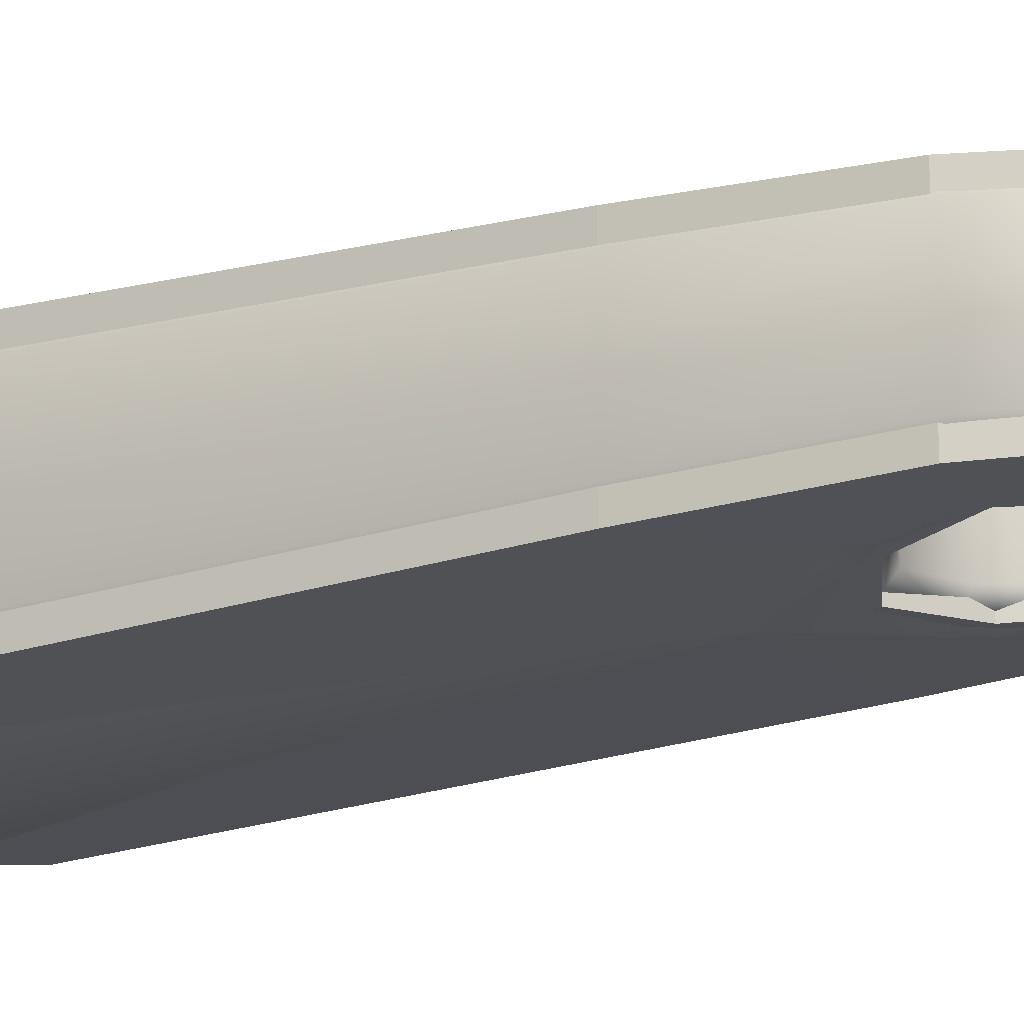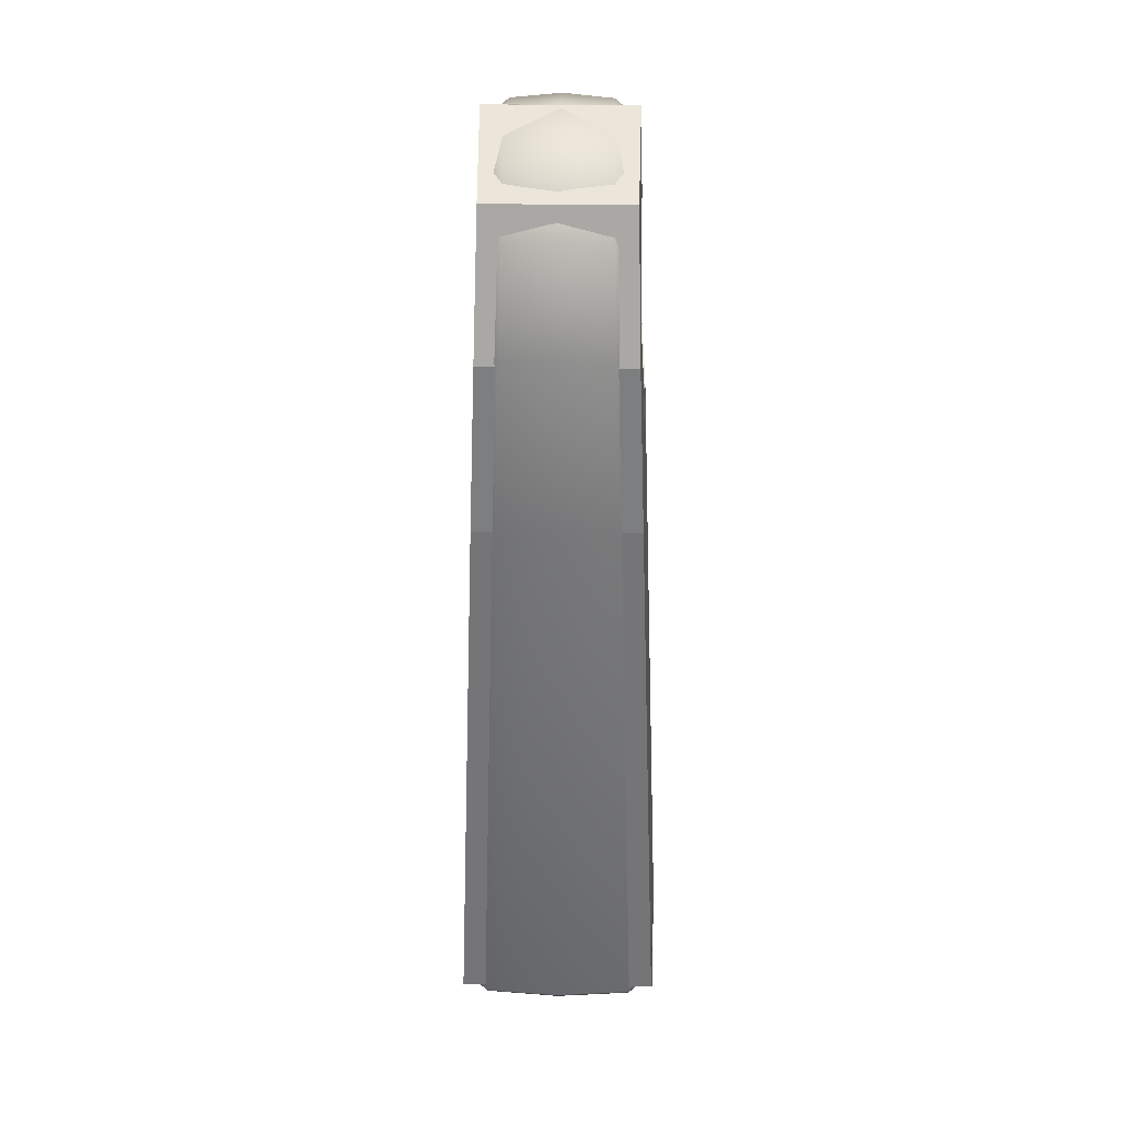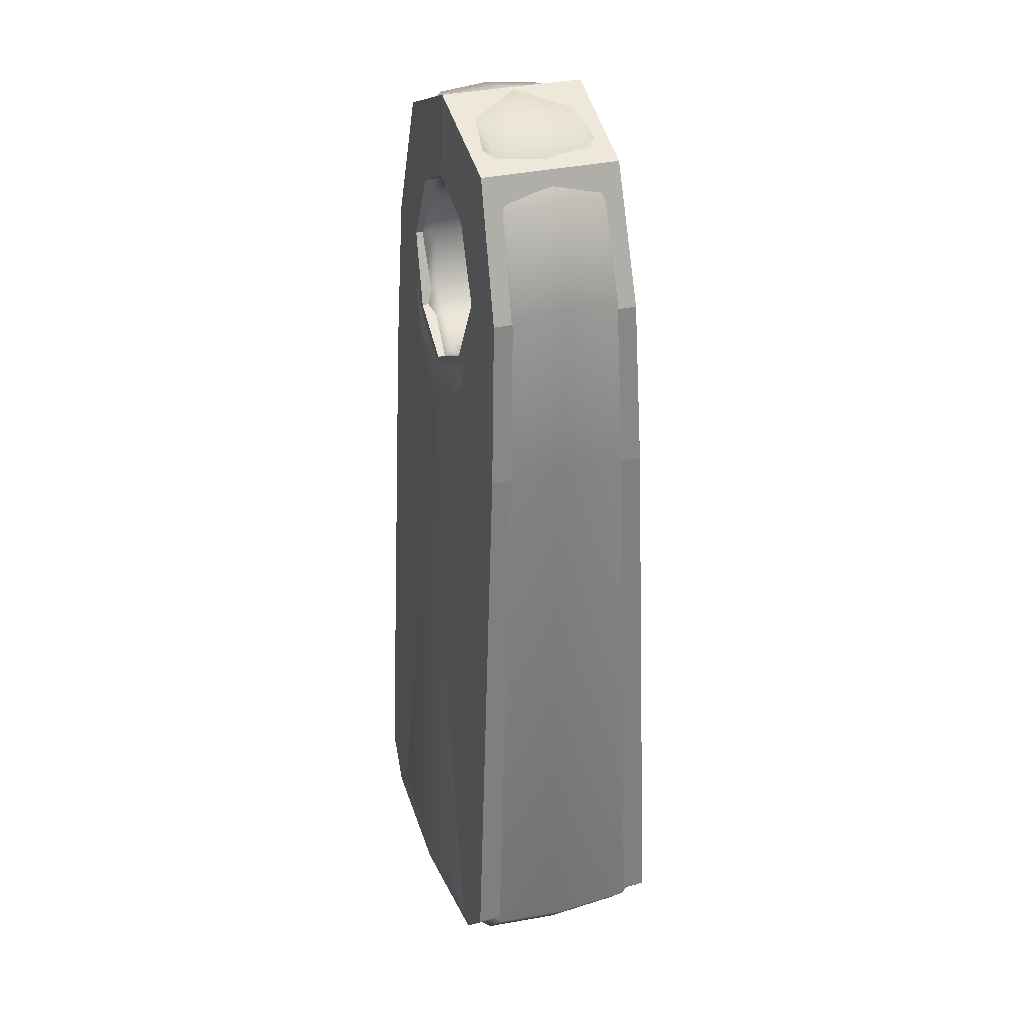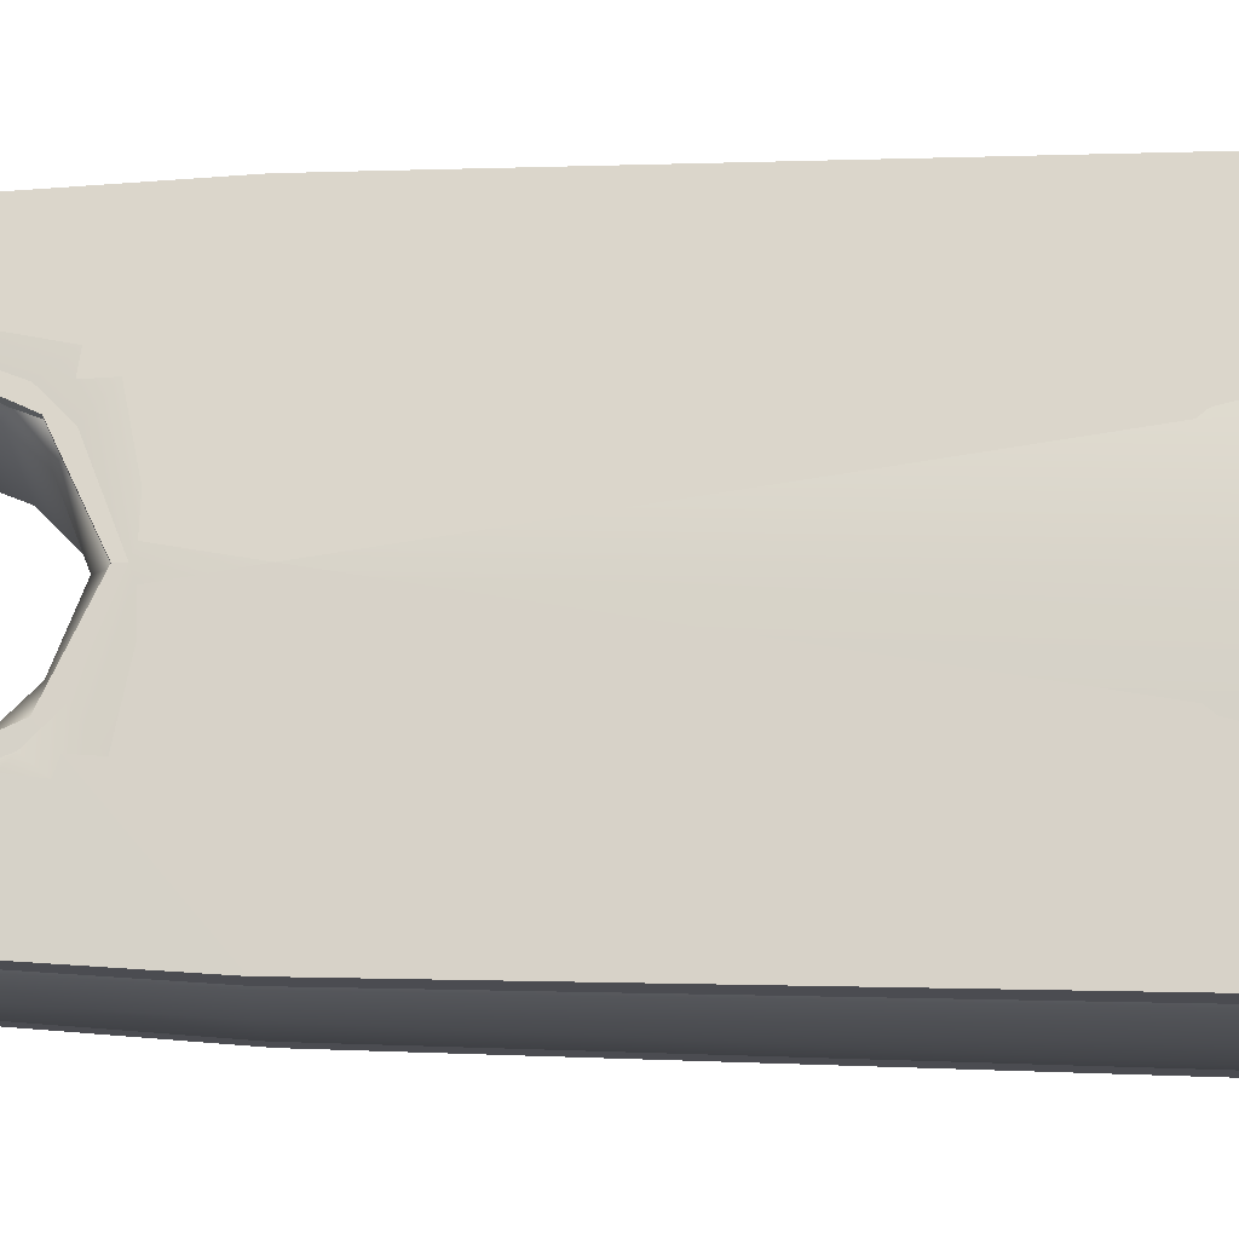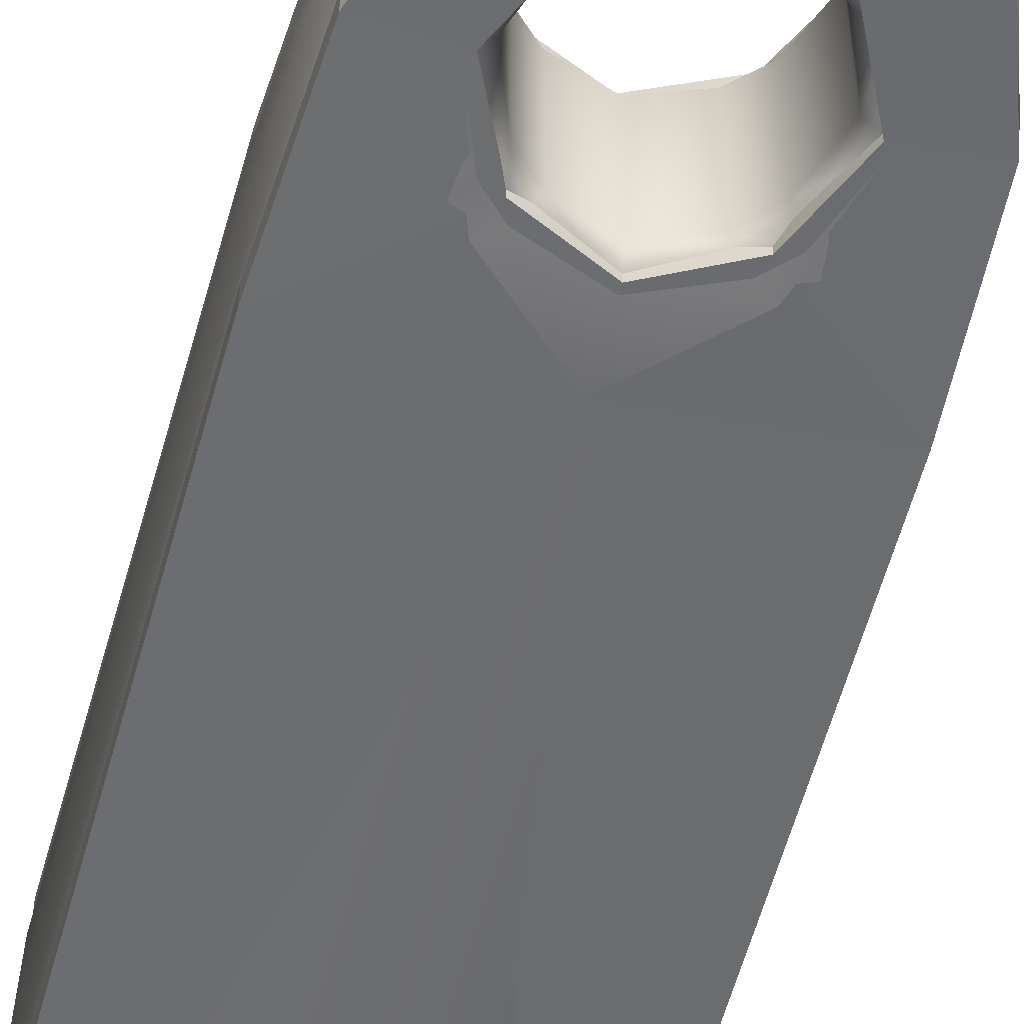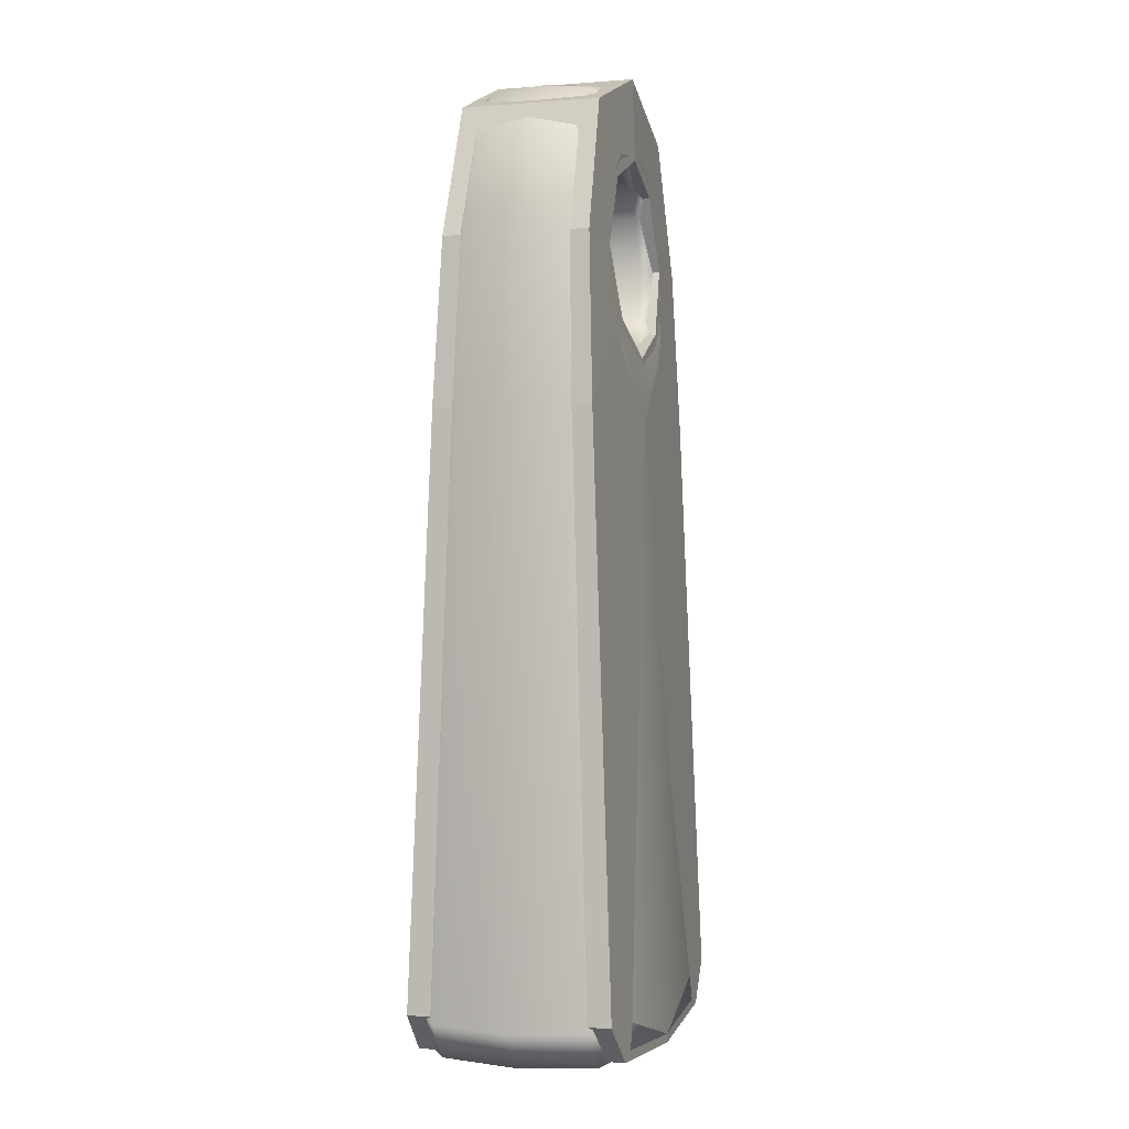
<metadata>
{"format":"obj","ext":"obj","renderer":"f3d","projection":"perspective","resolution":1024,"background":"white","views":[{"elev":-17.8,"azim":120.7,"up":"+Z"},{"elev":34.3,"azim":91.1,"up":"+Y"},{"elev":31.4,"azim":-108.9,"up":"+Y"},{"elev":74.6,"azim":-89.6,"up":"+Z"},{"elev":-51.7,"azim":165.6,"up":"+Z"},{"elev":-0.5,"azim":107.0,"up":"+Y"}]}
</metadata>
<code>
g default
v -0.08235 -0.2747 0.08235
v 0.08235 -0.2747 0.08235
v -0.08235 -0.11 0.08235
v 0.08235 -0.11 0.08235
v -0.08235 -0.11 -0.08235
v 0.08235 -0.11 -0.08235
v -0.08235 -0.2747 -0.08235
v 0.08235 -0.2747 -0.08235
g pivot
f 1 2 4 3
f 3 4 6 5
f 5 6 8 7
f 7 8 2 1
f 2 8 6 4
f 7 1 3 5
g default
v -0.8692 4.016 -0.4322
v -0.8692 4.016 0.4322
v 0.8692 4.016 0.4322
v 0.8692 4.016 -0.4322
v 0 4.975 0.425
v 0 4.975 -0.425
v 0 -0.579 -0.6366
v 1e-06 -0.579 0.6366
v 0.9277 3.055 -0.4685
v 0.9277 3.055 0.4685
v 0 3.032 -0.5002
v 1e-06 3.032 0.5002
v -0.9277 3.055 0.4685
v -0.9277 3.055 -0.4685
v 0 5.095 0
v -0.9628 4.092 0
v -1.028 3.091 0
v 1e-06 -0.6985 0
v 0.9628 4.092 0
v 1.028 3.091 0
v 0 5.065 0.3009
v -0.9529 4.073 0.307
v -1.017 3.082 0.3377
v 1e-06 -0.6685 0.4802
v 1.017 3.082 0.3377
v 0.9529 4.073 0.307
v 0.9529 4.073 -0.307
v 1.017 3.082 -0.3377
v 0 -0.6685 -0.4802
v -1.017 3.082 -0.3377
v -0.9529 4.073 -0.307
v 0 5.065 -0.3009
v -0.9828 -0.285 -0.5947
v -0.7733 -0.516 -0.61
v -1.077 -0.3685 -0.4448
v -0.8625 -0.6023 -0.4573
v -0.7733 -0.516 0.61
v -0.9828 -0.285 0.5947
v -0.8625 -0.6023 0.4573
v -1.077 -0.3685 0.4448
v 0.7733 -0.516 -0.61
v 0.9828 -0.285 -0.5947
v 0.8625 -0.6023 -0.4573
v 1.077 -0.3685 -0.4448
v 0.9828 -0.285 0.5947
v 0.7733 -0.516 0.61
v 1.077 -0.3685 0.4448
v 0.8625 -0.6023 0.4573
v -0.8739 -0.6315 0
v -1.089 -0.3955 0
v 1.089 -0.3955 0
v 0.8739 -0.6315 0
v 0.6703 4.565 -0.4117
v 0.4372 4.861 -0.4109
v -0.6703 4.565 -0.4117
v -0.4372 4.861 -0.4109
v -0.4812 4.949 -0.2887
v -0.7536 4.648 -0.2889
v 0.6703 4.565 0.4117
v 0.4372 4.861 0.4109
v 0.4812 4.949 0.2887
v 0.7536 4.648 0.2889
v -0.6703 4.565 0.4117
v -0.4372 4.861 0.4109
v -0.7536 4.648 0.2889
v -0.4812 4.949 0.2887
v 0.4812 4.949 -0.2887
v 0.7536 4.648 -0.2889
v -0.7694 4.674 0
v -0.4838 4.977 0
v 0.4838 4.977 0
v 0.7694 4.674 0
v 0 4.652 0.4385
v 0 4.548 0.3395
v 0.3034 4.56 0.4334
v 0.2615 4.465 0.337
v -0.2615 4.465 0.337
v -0.3034 4.56 0.4334
v 0 4.652 -0.4385
v 0 4.548 -0.3395
v 0.2615 4.465 -0.337
v 0.3034 4.56 -0.4334
v -0.3034 4.56 -0.4334
v -0.2615 4.465 -0.337
v -0.6109 4.024 0.4424
v -0.5076 4.027 0.343
v -0.3963 3.726 0.3606
v -0.4657 3.639 0.4647
v -0.6109 4.024 -0.4424
v -0.5076 4.027 -0.343
v -0.4657 3.639 -0.4647
v -0.3963 3.726 -0.3606
v -0.477 4.401 0.4326
v -0.397 4.333 0.3378
v -0.397 4.333 -0.3378
v -0.477 4.401 -0.4326
v 0.6109 4.024 -0.4424
v 0.5076 4.027 -0.343
v 0.477 4.401 -0.4326
v 0.397 4.333 -0.3378
v 0.3963 3.726 -0.3606
v 0.4657 3.639 -0.4647
v 1e-06 3.384 0.4869
v 1e-06 3.488 0.3796
v 0.2643 3.592 0.3699
v 0.3498 3.523 0.4727
v 0.6109 4.024 0.4424
v 0.5076 4.027 0.343
v 0.4657 3.639 0.4647
v 0.3963 3.726 0.3606
v 0.397 4.333 0.3378
v 0.477 4.401 0.4326
v 0 3.384 -0.4869
v 0 3.488 -0.3796
v -0.2643 3.592 -0.3699
v -0.3498 3.523 -0.4727
v 0.3498 3.523 -0.4727
v 0.2643 3.592 -0.3699
v -0.3498 3.523 0.4727
v -0.2643 3.592 0.3699
g MagicStonePillar:pCube1
f 82 85 92 88
f 88 89 84 82
f 102 94 98 103
f 94 95 100 98
f 112 113 126 122
f 116 119 108 106
f 122 123 128 112
f 106 109 118 116
f 90 87 14 62
f 81 83 68 13
f 64 65 40 14
f 40 75 62 14
f 87 91 64 14
f 86 81 13 72
f 39 66 63 9
f 63 104 97 9
f 93 101 71 10
f 16 20 21 46
f 46 45 16
f 10 21 96 93
f 105 107 61 12
f 61 76 35 12
f 67 120 115 11
f 68 69 29 13
f 34 70 67 11
f 33 34 11 18
f 53 55 33 18
f 32 56 54 16
f 45 47 32 16
f 31 48 46 21
f 30 31 21 10
f 71 73 30 10
f 29 74 72 13
f 23 78 74 29
f 73 77 24 30
f 24 25 31 30
f 25 58 48 31
f 47 57 26 32
f 26 60 56 32
f 55 59 28 33
f 28 27 34 33
f 27 80 70 34
f 69 79 23 29
f 76 80 27 35
f 27 28 36 35
f 24 77 66 39
f 65 78 23 40
f 23 79 75 40
f 18 20 16 53
f 54 53 16
f 45 46 48 47
f 47 48 58 57
f 53 54 56 55
f 55 56 60 59
f 111 127 21 20
f 18 114 111 20
f 115 117 18 11
f 107 90 62 61
f 89 108 119 84
f 83 120 67 68
f 101 86 72 71
f 85 102 103 92
f 91 104 63 64
f 123 100 95 128
f 109 126 113 118
f 61 62 75 76
f 64 63 66 65
f 65 66 77 78
f 68 67 70 69
f 69 70 80 79
f 71 72 74 73
f 73 74 78 77
f 76 75 79 80
f 21 127 96
f 18 117 114
f 82 81 86 85
f 81 82 84 83
f 83 84 119 120
f 85 86 101 102
f 88 87 90 89
f 87 88 92 91
f 89 90 107 108
f 91 92 103 104
f 94 93 96 95
f 93 94 102 101
f 95 96 127 128
f 98 97 104 103
f 97 98 100 99
f 99 100 123 124
f 106 105 110 109
f 105 106 108 107
f 109 110 125 126
f 112 111 114 113
f 111 112 128 127
f 113 114 117 118
f 116 115 120 119
f 115 116 118 117
f 122 121 124 123
f 121 122 126 125
f 38 39 9 22
f 41 43 38 22
f 37 44 42 15
f 49 51 37 15
f 12 35 36 17
f 36 52 50 17
f 50 15 19 17
f 12 17 110 105
f 28 59 52 36
f 51 60 26 37
f 26 57 44 37
f 43 58 25 38
f 25 24 39 38
f 15 41 22 19
f 43 41 42 44
f 58 43 44 57
f 49 50 52 51
f 51 52 59 60
f 19 22 124 121
f 9 97 99 22
f 19 121 125 17
f 22 99 124
f 17 125 110
f 15 50 49
f 41 15 42
g default
v -0.9461 4.049 -0.4322
v -0.9461 4.049 0.4322
v 0.9461 4.049 0.4322
v 0.9461 4.049 -0.4322
v 0 5.098 0.425
v 0 5.098 -0.425
v 0 -0.6296 -0.6366
v 1e-06 -0.6296 0.6366
v 1.01 3.071 -0.4685
v 1.01 3.071 0.4685
v 0 3.032 -0.5002
v 1e-06 3.032 0.5002
v -1.01 3.071 0.4685
v -1.01 3.071 -0.4685
v -1.07 -0.3303 -0.5947
v -0.8418 -0.5654 -0.61
v -0.8418 -0.5654 0.61
v -1.07 -0.3303 0.5947
v 0.8418 -0.5654 -0.61
v 1.07 -0.3303 -0.5947
v 1.07 -0.3303 0.5947
v 0.8418 -0.5654 0.61
v 0.6703 4.835 -0.4113
v -0.6703 4.835 -0.4113
v 0.6703 4.835 0.4113
v -0.6703 4.835 0.4113
v 0 4.608 0.44
v 0.3634 4.449 0.4348
v -0.3634 4.449 0.4348
v 0 4.608 -0.44
v 0.3634 4.449 -0.4348
v -0.3634 4.449 -0.4348
v -0.569 4.023 0.4436
v -0.3797 3.611 0.4681
v -0.569 4.023 -0.4436
v -0.3797 3.611 -0.4681
v 0.569 4.023 -0.4436
v 0.3797 3.611 -0.4681
v 1e-06 3.428 0.485
v 0.3797 3.611 0.4681
v 0.569 4.023 0.4436
v 0 3.428 -0.485
g _coll group
f 159 151 134 158
f 155 133 153 156
f 158 134 152 160
f 157 154 133 155
f 152 129 163 160
f 161 130 154 157
f 136 146 141 140
f 146 136 145
f 130 161 162 141
f 165 132 151 159
f 153 131 169 156
f 133 134 151 153
f 153 151 132 131
f 132 137 138 131
f 130 129 152 154
f 154 152 134 133
f 138 149 136 140
f 150 136 149
f 167 140 141 162
f 138 140 167 168
f 169 131 138 168
f 156 159 158 155
f 155 158 160 157
f 157 160 163 161
f 161 163 164 162
f 166 165 169 168
f 165 159 156 169
f 164 170 167 162
f 167 170 166 168
f 129 130 141 142
f 142 141 146 143
f 144 145 136 135
f 135 136 150 147
f 148 149 138 137
f 148 137 139 135
f 132 165 166 137
f 135 139 142 143
f 143 146 145 144
f 147 150 149 148
f 139 170 164 142
f 129 142 164 163
f 139 137 166 170
f 135 147 148
f 143 144 135

</code>
